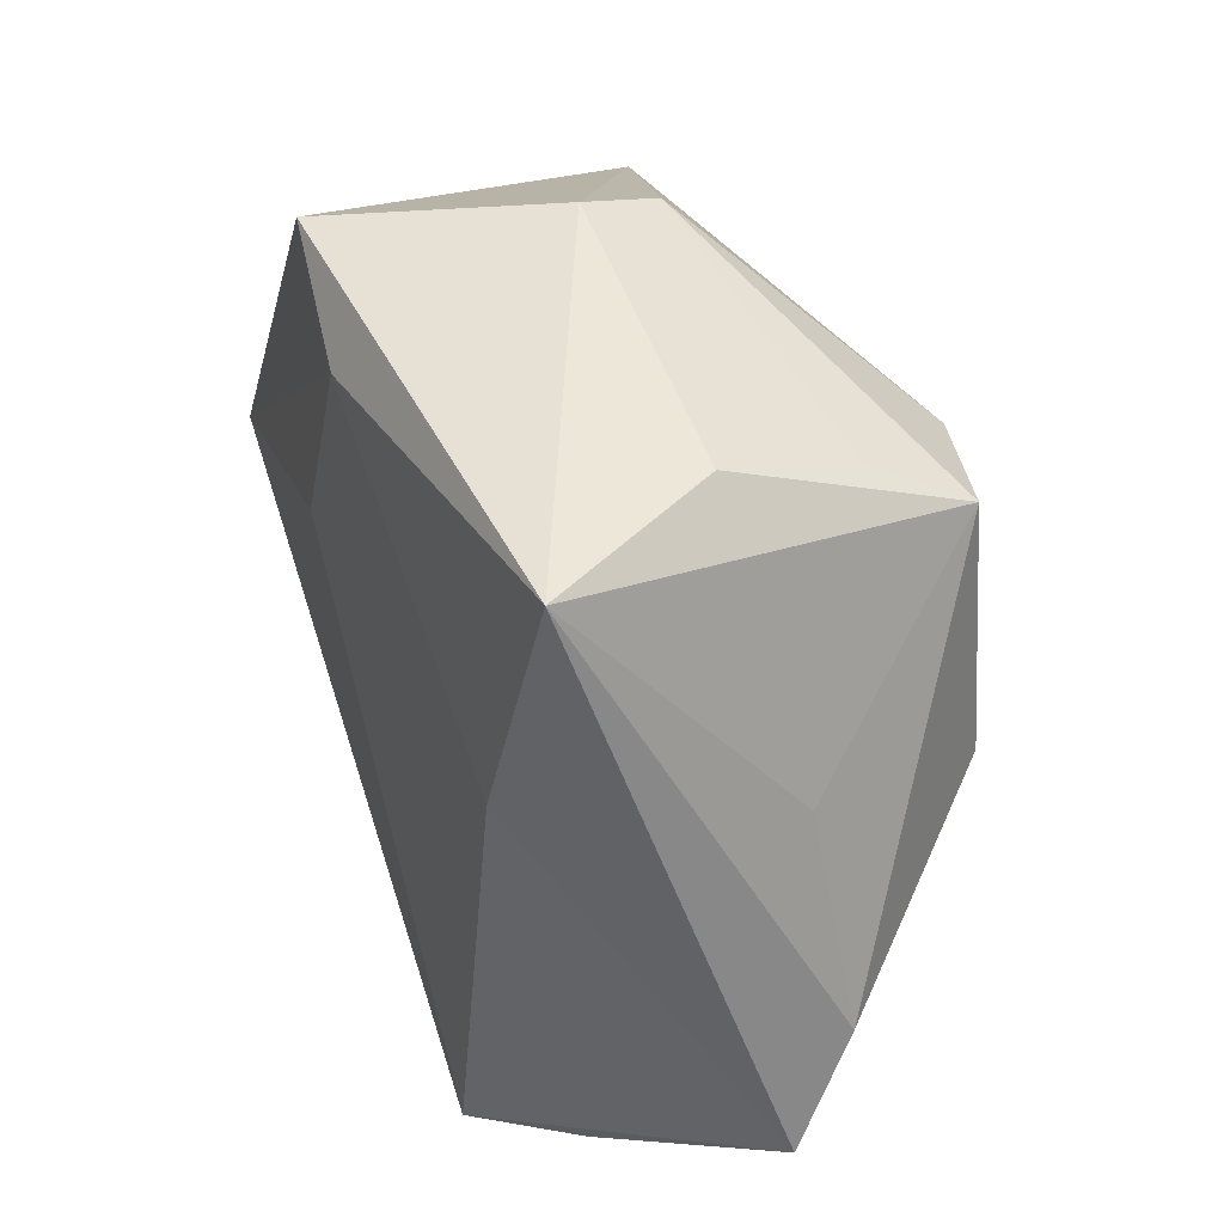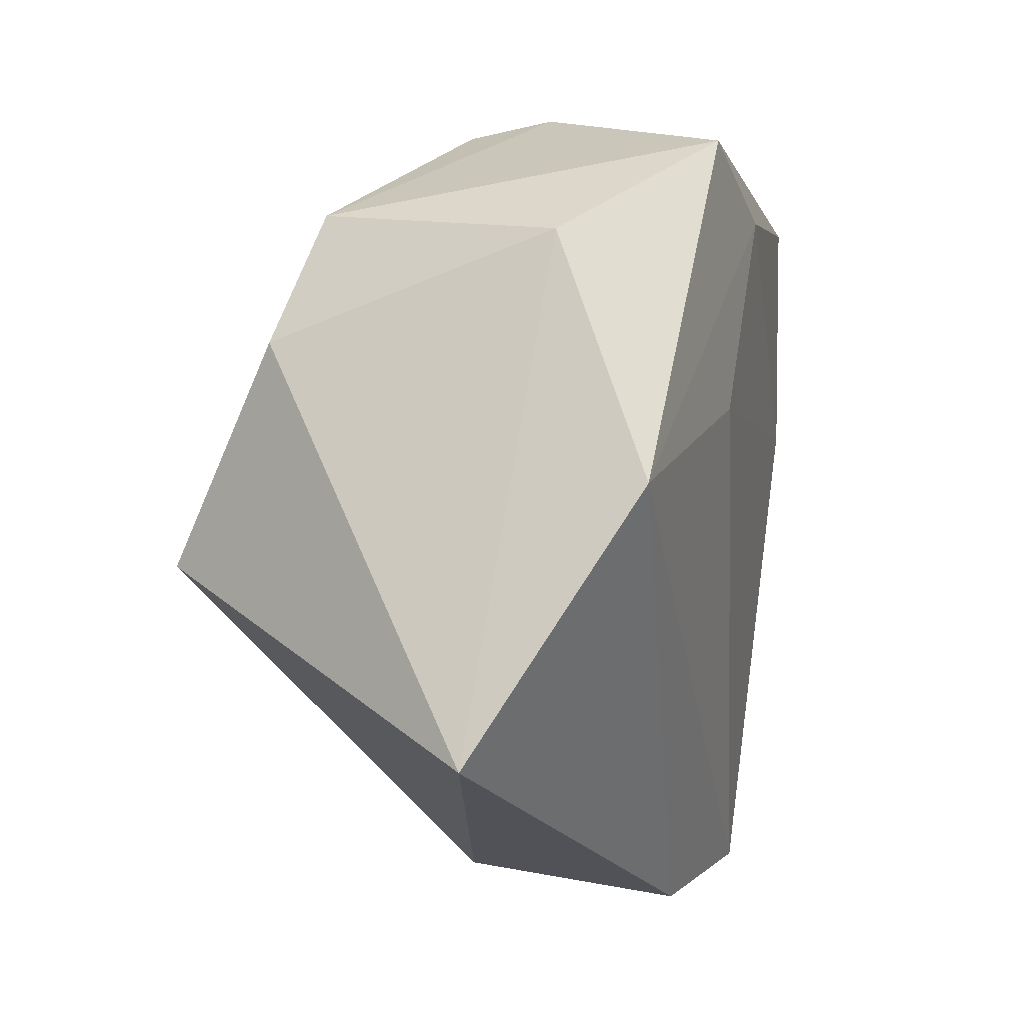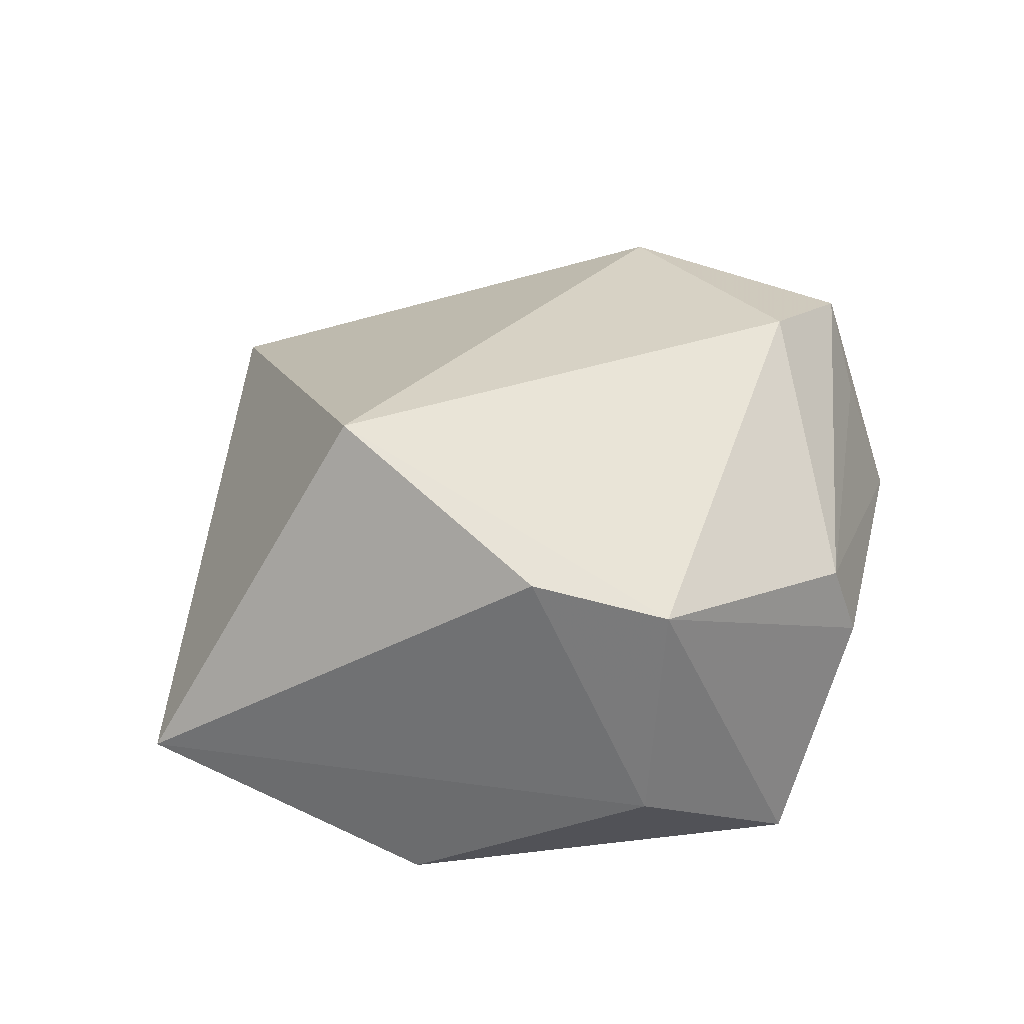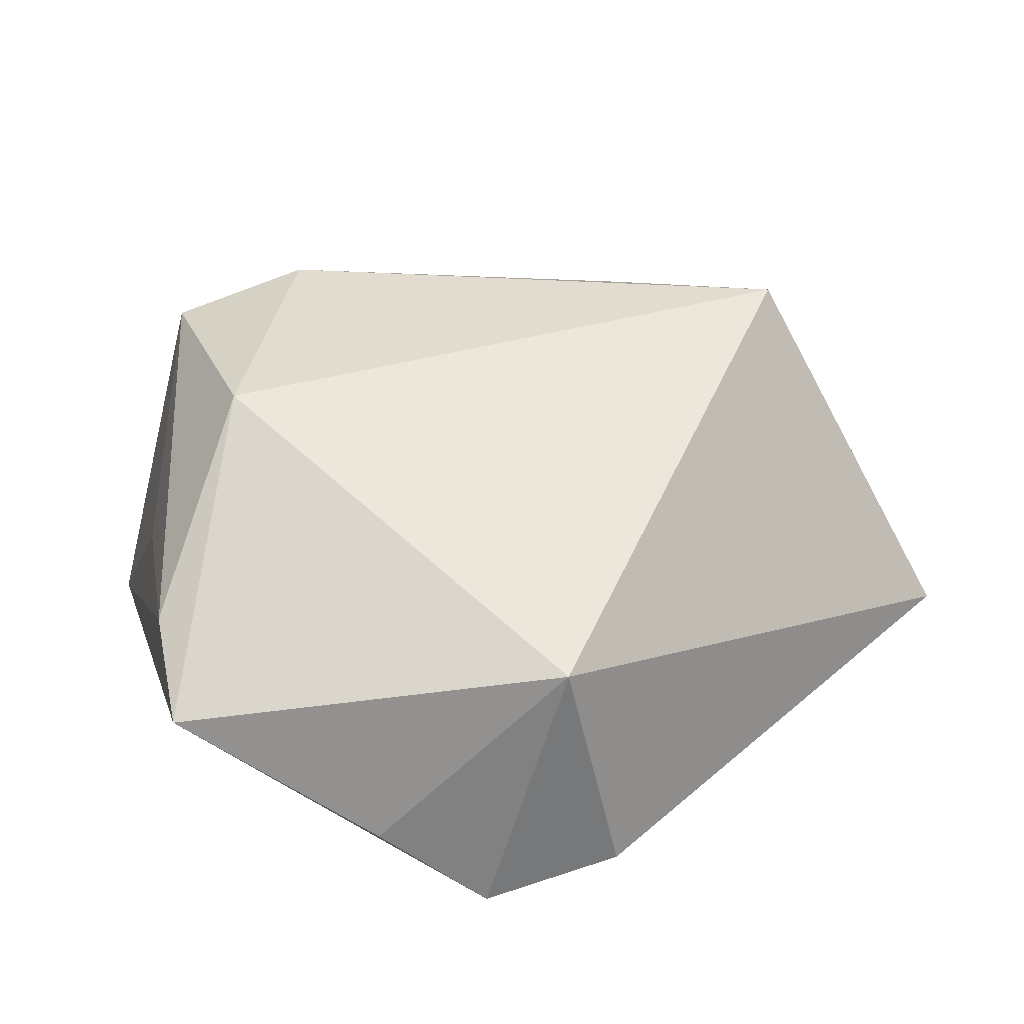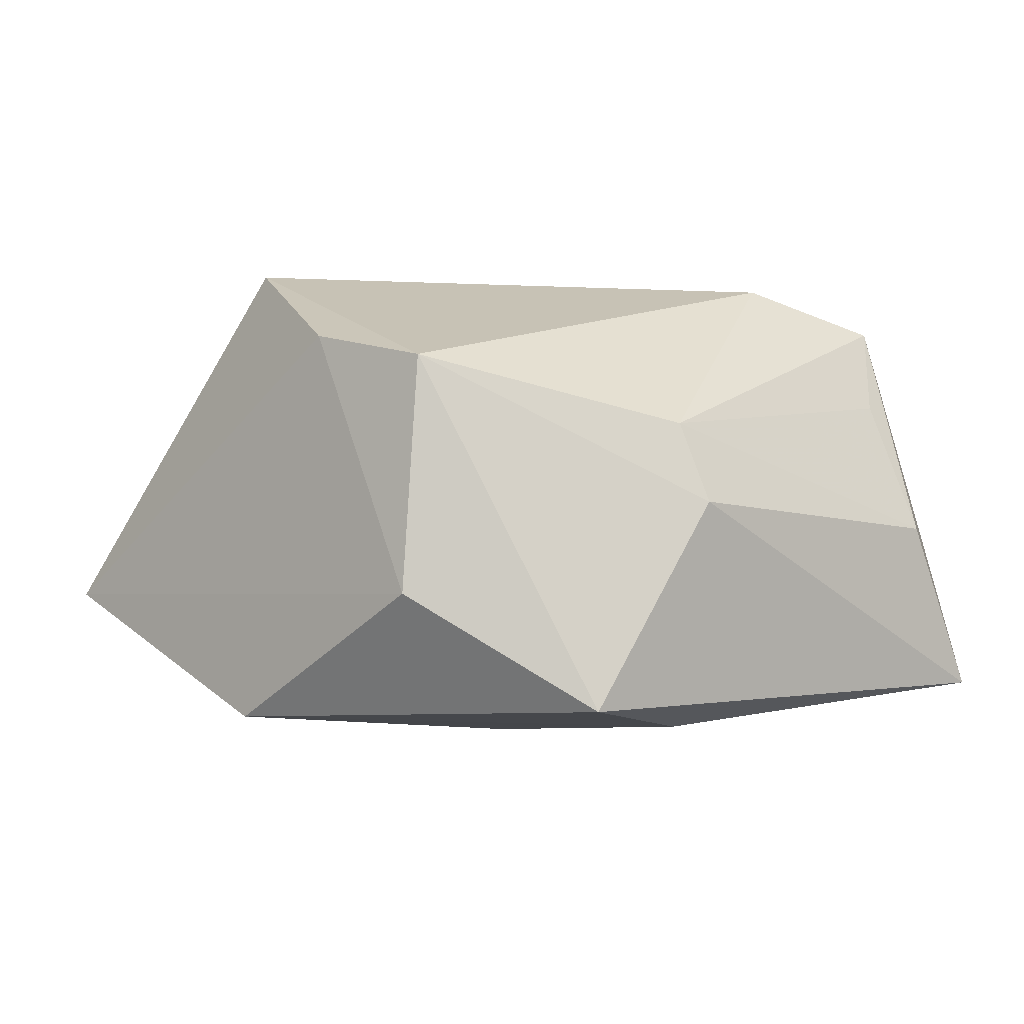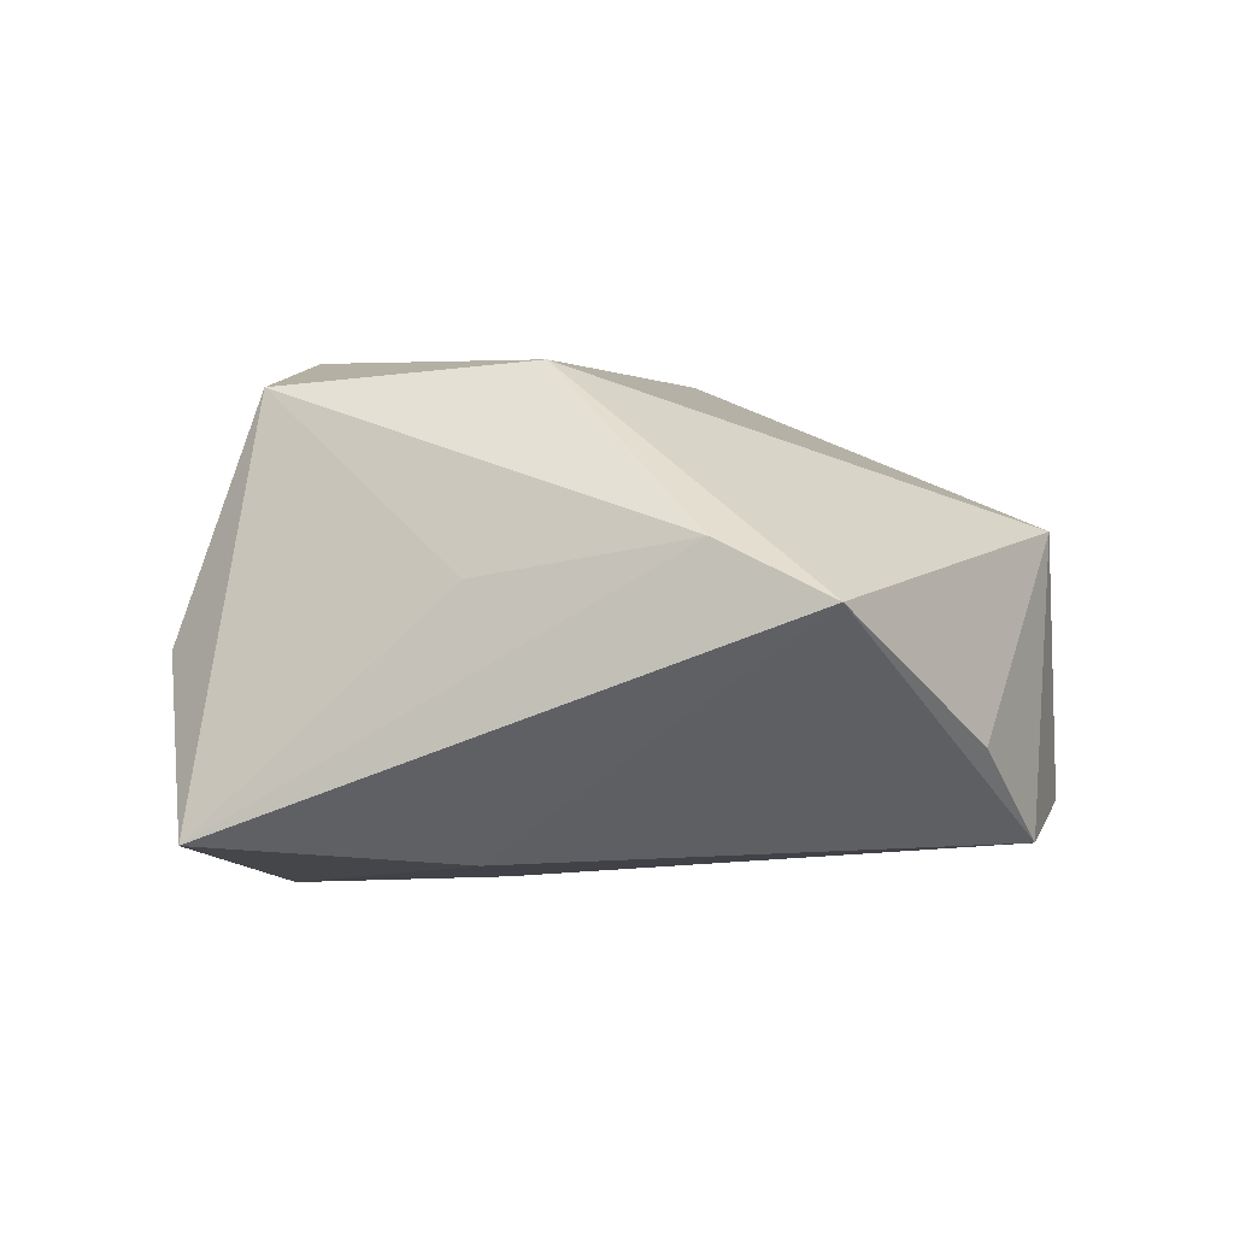
<metadata>
{"format":"obj","ext":"obj","renderer":"f3d","projection":"perspective","resolution":1024,"background":"white","views":[{"elev":32.6,"azim":-110.2,"up":"+Y"},{"elev":6.2,"azim":108.2,"up":"+Y"},{"elev":32.4,"azim":118.6,"up":"+Z"},{"elev":32.4,"azim":-18.9,"up":"+Z"},{"elev":-7.2,"azim":154.8,"up":"+Z"},{"elev":-2.0,"azim":-80.1,"up":"+Z"}]}
</metadata>
<code>
v -0.03206 0.03324 -0.001464
v -0.01455 -0.04438 -0.01917
v -0.01617 0.02387 0.02673
v 0.01029 0.01083 -0.02439
v -0.001136 0.03068 -0.0245
v 0.03397 -0.005509 0.02977
v -0.02554 -0.04044 -0.01026
v 0.02955 0.03131 0.01417
v -0.02871 0.02921 0.013
v 0.01248 0.03926 -0.02341
v 0.03059 0.02996 -0.01108
v 0.03588 0.01836 0.01797
v 0.03941 0.005453 -0.02321
v -0.04044 0.004088 0.004457
v -0.005781 -0.04574 0.0103
v -0.03108 0.02487 0.02269
v -0.03094 0.004554 -0.02087
v 0.003112 0.04027 0.007312
v -0.03034 -0.001366 0.02476
v 0.0007291 0.04221 -0.001204
v -0.04494 -0.02934 0.002065
v 9.954e-05 -0.04618 -0.01569
v -0.04376 -0.01793 0.007755
v 0.0508 -0.02165 -0.007786
v -0.04072 0.02949 -0.0188
f 6 15 24
f 4 2 17
f 17 5 4
f 13 2 4
f 4 5 13
f 20 8 10
f 13 5 10
f 17 2 21
f 18 8 20
f 15 2 22
f 22 24 15
f 22 2 13
f 13 24 22
f 12 8 6
f 6 24 12
f 13 10 11
f 11 10 8
f 8 12 11
f 11 24 13
f 11 12 24
f 17 21 25
f 25 5 17
f 20 10 25
f 25 10 5
f 7 2 15
f 15 21 7
f 7 21 2
f 6 8 3
f 8 18 3
f 3 18 16
f 23 25 21
f 20 25 1
f 1 25 16
f 1 18 20
f 16 25 14
f 14 23 16
f 25 23 14
f 16 23 19
f 6 3 19
f 19 15 6
f 19 3 16
f 19 21 15
f 19 23 21
f 16 18 9
f 9 1 16
f 18 1 9

</code>
